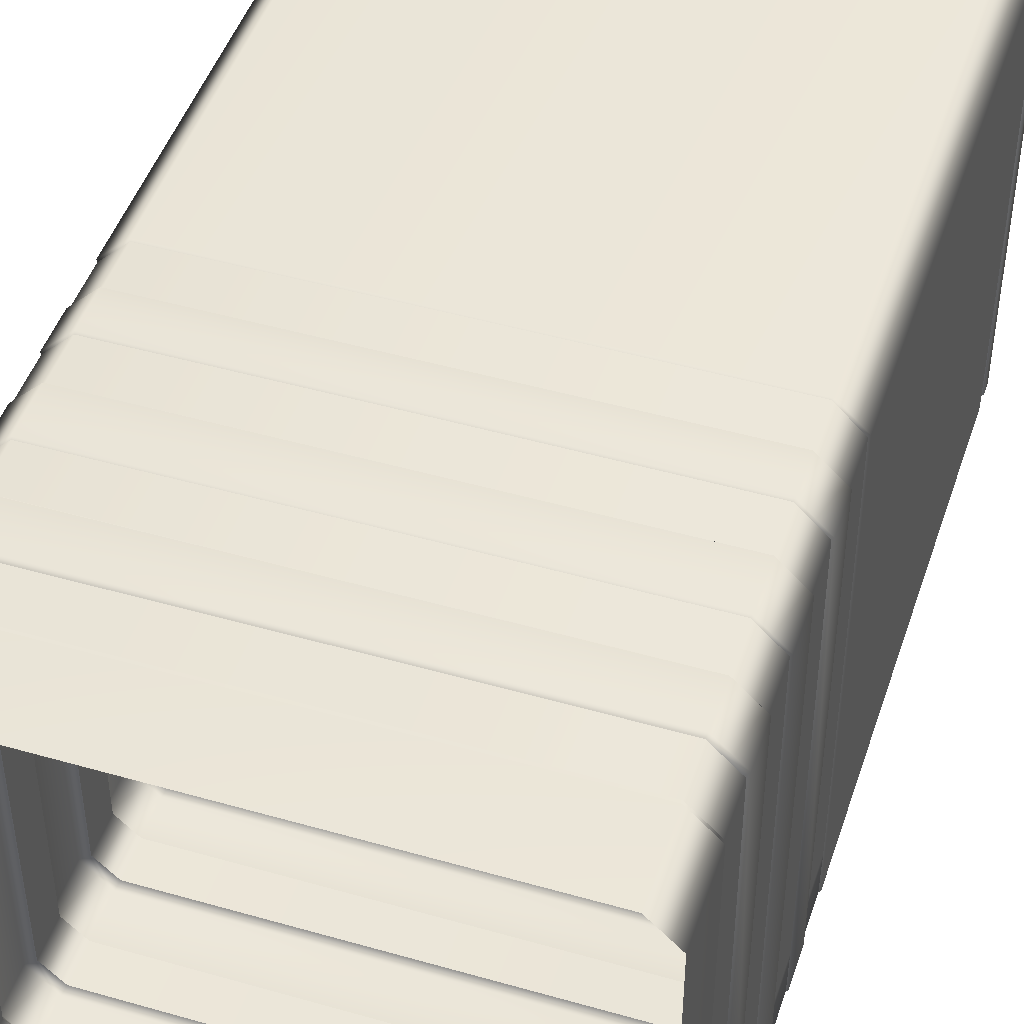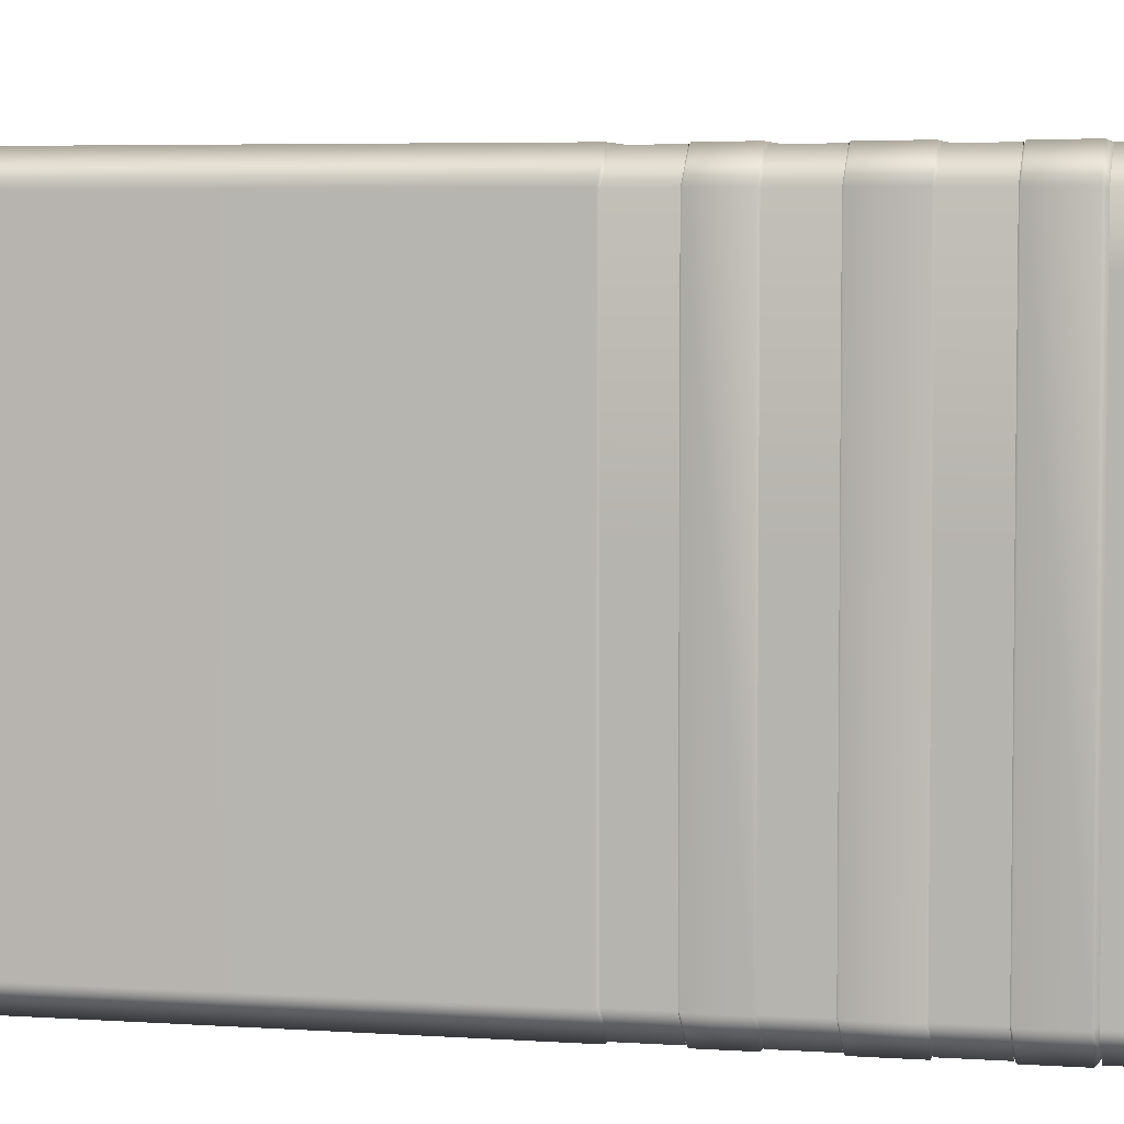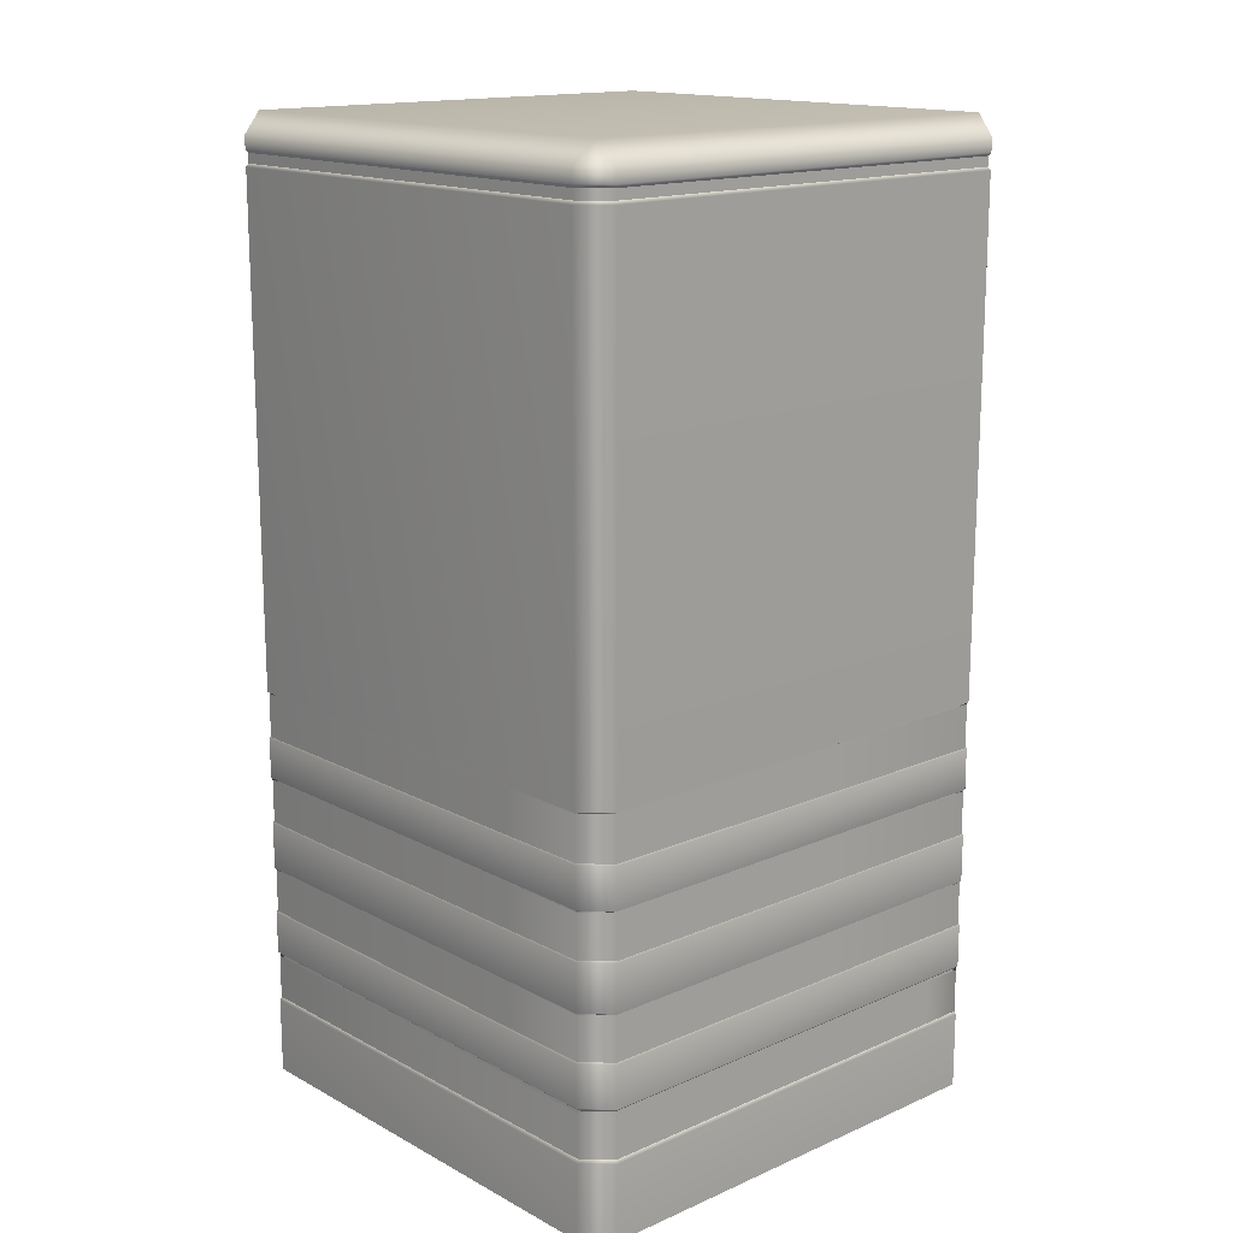
<metadata>
{"format":"obj","ext":"obj","renderer":"f3d","projection":"perspective","resolution":1024,"background":"white","views":[{"elev":46.7,"azim":18.1,"up":"+Z"},{"elev":4.8,"azim":-77.3,"up":"+Z"},{"elev":15.6,"azim":-132.1,"up":"+Y"}]}
</metadata>
<code>
g ENV_S04_Block_Mid_C
v -15.78 5.289 -17.53
v -15.63 5.533 -17.17
v -17.17 5.533 -15.63
v -17.53 5.289 -15.78
v -15.78 -0.0002708 -17.53
v -17.53 -0.0002708 -15.78
v -17.53 5.289 15.78
v -17.17 5.533 15.63
v -17.53 -0.0002708 15.78
v -15.63 5.533 17.17
v -15.78 5.289 17.53
v -15.78 -0.0002708 17.53
v 15.78 5.289 17.53
v 15.63 5.533 17.17
v 15.78 -0.0002708 17.53
v 17.17 5.533 15.63
v 17.53 5.289 15.78
v 17.53 -0.0002708 15.78
v 17.53 5.289 -15.78
v 17.17 5.533 -15.63
v 17.53 -0.0002708 -15.78
v 15.63 5.533 -17.17
v 15.78 5.289 -17.53
v -15.63 5.533 -17.17
v 15.78 -0.0002708 -17.53
v -15.78 5.289 -17.53
v -15.78 -0.0002708 -17.53
v -15.78 8.925 -17.53
v -15.63 8.625 -17.17
v 15.63 8.625 -17.17
v 15.78 8.925 -17.53
v -15.78 11.87 -17.53
v 17.17 8.625 -15.63
v 15.78 11.87 -17.53
v -15.54 12.16 -16.96
v 15.54 12.16 -16.96
v 17.53 8.925 -15.78
v 17.17 8.625 15.63
v 17.53 11.87 -15.78
v 16.96 12.16 -15.54
v 17.53 8.925 15.78
v 15.63 8.625 17.17
v 17.53 11.87 15.78
v 16.96 12.16 15.54
v 15.78 8.925 17.53
v -15.63 8.625 17.17
v 15.78 11.87 17.53
v 15.54 12.16 16.96
v -15.78 8.925 17.53
v -17.17 8.625 15.63
v -15.78 11.87 17.53
v -15.54 12.16 16.96
v -17.53 8.925 15.78
v -17.17 8.625 -15.63
v -17.53 11.87 15.78
v -16.96 12.16 15.54
v -17.53 8.925 -15.78
v -15.63 8.625 -17.17
v -15.78 8.925 -17.53
v -17.53 11.87 -15.78
v -16.96 12.16 -15.54
v -15.78 11.87 -17.53
v -15.54 12.16 -16.96
v -17.43 8.625 -15.74
v -15.74 5.533 -17.43
v -15.74 8.625 -17.43
v -17.43 5.533 -15.74
v -17.46 8.625 12.65
v -17.46 5.533 12.65
v -15.74 5.533 17.43
v 9.376 8.625 17.46
v 9.376 5.533 17.46
v -15.74 8.625 17.43
v -17.43 5.533 15.74
v -17.43 8.625 15.74
v -17.46 8.625 12.65
v -17.46 5.533 12.65
v -15.74 8.625 -17.43
v -15.74 5.533 -17.43
v 0.9646 5.533 -17.46
v 0.9646 8.625 -17.46
v 17.43 5.533 15.74
v 17.46 8.625 -2.289
v 17.46 5.533 -2.289
v 17.43 8.625 15.74
v 15.74 5.533 17.43
v 15.74 8.625 17.43
v 9.376 8.625 17.46
v 9.376 5.533 17.46
v 17.46 8.625 -2.289
v 17.43 5.533 -15.74
v 17.46 5.533 -2.289
v 17.43 8.625 -15.74
v 15.74 8.625 -17.43
v 15.74 5.533 -17.43
v 0.9646 5.533 -17.46
v 0.9646 8.625 -17.46
v -15.63 8.625 -17.17
v -15.63 5.533 -17.17
v 15.63 5.533 -17.17
v 15.63 8.625 -17.17
v 17.17 5.533 -15.63
v 17.17 8.625 -15.63
v 17.17 5.533 15.63
v 17.17 8.625 15.63
v 15.63 5.533 17.17
v 15.63 8.625 17.17
v -15.63 5.533 17.17
v -15.63 8.625 17.17
v -17.17 5.533 15.63
v -17.17 8.625 15.63
v -17.17 5.533 -15.63
v -17.17 8.625 -15.63
v -15.63 5.533 -17.17
v -15.63 8.625 -17.17
v -15.71 63.8 -17.36
v -15.71 63.13 -17.36
v 15.71 63.13 -17.36
v 15.71 63.8 -17.36
v 17.36 63.13 -15.71
v 17.36 63.8 -15.71
v 17.36 63.13 15.71
v 17.36 63.8 15.71
v 15.71 63.13 17.36
v 15.71 63.8 17.36
v -15.71 63.13 17.36
v -15.71 63.8 17.36
v -17.36 63.13 15.71
v -17.36 63.8 15.71
v -17.36 63.13 -15.71
v -17.36 63.8 -15.71
v -15.71 63.13 -17.36
v -15.71 63.8 -17.36
v -15.78 64.01 -17.53
v -15.71 63.8 -17.36
v 15.71 63.8 -17.36
v 15.78 64.01 -17.53
v 17.36 63.8 -15.71
v 15.78 64.94 -17.53
v -15.78 64.94 -17.53
v 17.53 64.01 -15.78
v 17.53 64.94 -15.78
v 17.36 63.8 15.71
v 17.53 64.94 15.78
v 17.53 64.01 15.78
v 15.71 63.8 17.36
v 15.78 64.01 17.53
v 15.78 64.94 17.53
v -15.71 63.8 17.36
v -15.78 64.94 17.53
v -15.78 64.01 17.53
v -17.36 63.8 15.71
v -17.53 64.01 15.78
v -17.53 64.94 15.78
v -17.36 63.8 -15.71
v -17.53 64.94 -15.78
v -17.53 64.01 -15.78
v -15.71 63.8 -17.36
v -15.78 64.01 -17.53
v -15.78 64.94 -17.53
v -17.36 63.13 -15.71
v -15.78 62.92 -17.53
v -15.71 63.13 -17.36
v -17.53 62.92 -15.78
v -15.78 27.92 -17.53
v -17.36 63.13 15.71
v -17.53 27.92 -15.78
v -17.53 62.92 15.78
v -15.71 63.13 17.36
v -17.53 27.92 15.78
v -15.78 62.92 17.53
v 15.71 63.13 17.36
v -15.78 27.92 17.53
v 15.78 62.92 17.53
v 17.36 63.13 15.71
v 15.78 27.92 17.53
v 17.53 62.92 15.78
v 17.36 63.13 -15.71
v 17.53 27.92 15.78
v 17.53 62.92 -15.78
v 15.71 63.13 -17.36
v 17.53 27.92 -15.78
v 15.78 62.92 -17.53
v -15.71 63.13 -17.36
v 15.78 27.92 -17.53
v -15.78 62.92 -17.53
v -15.78 27.92 -17.53
v -15.54 14.89 -16.96
v -15.54 12.16 -16.96
v 15.54 12.16 -16.96
v 15.54 14.89 -16.96
v 16.96 12.16 -15.54
v 16.96 14.89 -15.54
v 16.96 12.16 15.54
v 16.96 14.89 15.54
v 15.54 12.16 16.96
v 15.54 14.89 16.96
v -15.54 12.16 16.96
v -15.54 14.89 16.96
v -16.96 12.16 15.54
v -16.96 14.89 15.54
v -16.96 12.16 -15.54
v -16.96 14.89 -15.54
v -15.54 12.16 -16.96
v -15.54 14.89 -16.96
v 17.43 15.07 15.74
v 15.74 11.98 17.43
v 15.74 15.07 17.43
v 17.43 11.98 15.74
v 17.46 15.07 -12.65
v 17.46 11.98 -12.65
v 15.74 11.98 -17.43
v -9.375 15.07 -17.46
v -9.375 11.98 -17.46
v 15.74 15.07 -17.43
v 17.43 11.98 -15.74
v 17.43 15.07 -15.74
v 17.46 15.07 -12.65
v 17.46 11.98 -12.65
v 15.74 15.07 17.43
v 15.74 11.98 17.43
v -0.9641 11.98 17.46
v -0.9641 15.07 17.46
v -17.43 11.98 -15.74
v -17.46 15.07 2.29
v -17.46 11.98 2.29
v -17.43 15.07 -15.74
v -15.74 11.98 -17.43
v -15.74 15.07 -17.43
v -9.375 15.07 -17.46
v -9.375 11.98 -17.46
v -17.46 15.07 2.29
v -17.43 11.98 15.74
v -17.46 11.98 2.29
v -17.43 15.07 15.74
v -15.74 15.07 17.43
v -15.74 11.98 17.43
v -0.9641 11.98 17.46
v -0.9641 15.07 17.46
v -15.78 15.17 -17.53
v -15.54 14.89 -16.96
v 15.54 14.89 -16.96
v 15.78 15.17 -17.53
v -15.78 18.47 -17.53
v 16.96 14.89 -15.54
v 15.78 18.47 -17.53
v 17.53 15.17 -15.78
v 16.96 14.89 15.54
v 17.53 18.47 -15.78
v 17.53 15.17 15.78
v 15.54 14.89 16.96
v 17.53 18.47 15.78
v 15.78 15.17 17.53
v -15.54 14.89 16.96
v 15.78 18.47 17.53
v -15.78 15.17 17.53
v -16.96 14.89 15.54
v -15.78 18.47 17.53
v -17.53 15.17 15.78
v -16.96 14.89 -15.54
v -17.53 18.47 15.78
v -17.53 15.17 -15.78
v -15.54 14.89 -16.96
v -17.53 18.47 -15.78
v -15.78 15.17 -17.53
v -15.78 18.47 -17.53
v -15.78 24.62 -17.53
v -15.78 21.77 -17.53
v 15.78 21.77 -17.53
v 15.78 24.62 -17.53
v 17.53 21.77 -15.78
v 17.53 24.62 -15.78
v 17.53 21.77 15.78
v 17.53 24.62 15.78
v 15.78 21.77 17.53
v 15.78 24.62 17.53
v -15.78 21.77 17.53
v -15.78 24.62 17.53
v -17.53 21.77 15.78
v -17.53 24.62 15.78
v -17.53 21.77 -15.78
v -17.53 24.62 -15.78
v -15.78 21.77 -17.53
v -15.78 24.62 -17.53
v -15.54 21.49 -16.96
v -15.54 18.76 -16.96
v 15.54 18.76 -16.96
v 15.54 21.49 -16.96
v 16.96 18.76 -15.54
v 16.96 21.49 -15.54
v 16.96 18.76 15.54
v 16.96 21.49 15.54
v 15.54 18.76 16.96
v 15.54 21.49 16.96
v -15.54 18.76 16.96
v -15.54 21.49 16.96
v -16.96 18.76 15.54
v -16.96 21.49 15.54
v -16.96 18.76 -15.54
v -16.96 21.49 -15.54
v -15.54 18.76 -16.96
v -15.54 21.49 -16.96
v -15.54 18.76 -16.96
v -15.78 18.47 -17.53
v 15.78 18.47 -17.53
v 15.54 18.76 -16.96
v 17.53 18.47 -15.78
v 16.96 18.76 -15.54
v 17.53 18.47 15.78
v 16.96 18.76 15.54
v 15.78 18.47 17.53
v 15.54 18.76 16.96
v -15.78 18.47 17.53
v -15.54 18.76 16.96
v -17.53 18.47 15.78
v -16.96 18.76 15.54
v -17.53 18.47 -15.78
v -16.96 18.76 -15.54
v -15.78 18.47 -17.53
v -15.54 18.76 -16.96
v -15.78 21.77 -17.53
v -15.54 21.49 -16.96
v 15.54 21.49 -16.96
v 15.78 21.77 -17.53
v 16.96 21.49 -15.54
v 17.53 21.77 -15.78
v 16.96 21.49 15.54
v 17.53 21.77 15.78
v 15.54 21.49 16.96
v 15.78 21.77 17.53
v -15.54 21.49 16.96
v -15.78 21.77 17.53
v -16.96 21.49 15.54
v -17.53 21.77 15.78
v -16.96 21.49 -15.54
v -17.53 21.77 -15.78
v -15.54 21.49 -16.96
v -15.78 21.77 -17.53
v -15.54 27.63 -16.96
v -15.54 24.9 -16.96
v 15.54 24.9 -16.96
v 15.54 27.63 -16.96
v 16.96 24.9 -15.54
v 16.96 27.63 -15.54
v 16.96 24.9 15.54
v 16.96 27.63 15.54
v 15.54 24.9 16.96
v 15.54 27.63 16.96
v -15.54 24.9 16.96
v -15.54 27.63 16.96
v -16.96 24.9 15.54
v -16.96 27.63 15.54
v -16.96 24.9 -15.54
v -16.96 27.63 -15.54
v -15.54 24.9 -16.96
v -15.54 27.63 -16.96
v -15.54 24.9 -16.96
v -15.78 24.62 -17.53
v 15.78 24.62 -17.53
v 15.54 24.9 -16.96
v 17.53 24.62 -15.78
v 16.96 24.9 -15.54
v 17.53 24.62 15.78
v 16.96 24.9 15.54
v 15.78 24.62 17.53
v 15.54 24.9 16.96
v -15.78 24.62 17.53
v -15.54 24.9 16.96
v -17.53 24.62 15.78
v -16.96 24.9 15.54
v -17.53 24.62 -15.78
v -16.96 24.9 -15.54
v -15.78 24.62 -17.53
v -15.54 24.9 -16.96
v -15.78 27.92 -17.53
v -15.54 27.63 -16.96
v 15.54 27.63 -16.96
v 15.78 27.92 -17.53
v 16.96 27.63 -15.54
v 17.53 27.92 -15.78
v 16.96 27.63 15.54
v 17.53 27.92 15.78
v 15.54 27.63 16.96
v 15.78 27.92 17.53
v -15.54 27.63 16.96
v -15.78 27.92 17.53
v -16.96 27.63 15.54
v -17.53 27.92 15.78
v -16.96 27.63 -15.54
v -17.53 27.92 -15.78
v -15.54 27.63 -16.96
v -15.78 27.92 -17.53
v 17.43 27.79 15.74
v 15.74 24.7 17.43
v 15.74 27.79 17.43
v 17.43 24.7 15.74
v 17.46 27.79 -12.65
v 17.46 24.7 -12.65
v 15.74 24.7 -17.43
v -9.375 27.79 -17.46
v -9.375 24.7 -17.46
v 15.74 27.79 -17.43
v 17.43 24.7 -15.74
v 17.43 27.79 -15.74
v 17.46 27.79 -12.65
v 17.46 24.7 -12.65
v 15.74 27.79 17.43
v 15.74 24.7 17.43
v -0.9641 24.7 17.46
v -0.9641 27.79 17.46
v -17.43 24.7 -15.74
v -17.46 27.79 2.29
v -17.46 24.7 2.29
v -17.43 27.79 -15.74
v -15.74 24.7 -17.43
v -15.74 27.79 -17.43
v -9.375 27.79 -17.46
v -9.375 24.7 -17.46
v -17.46 27.79 2.29
v -17.43 24.7 15.74
v -17.46 24.7 2.29
v -17.43 27.79 15.74
v -15.74 27.79 17.43
v -15.74 24.7 17.43
v -0.9641 24.7 17.46
v -0.9641 27.79 17.46
v 17.43 21.64 15.74
v 15.74 18.55 17.43
v 15.74 21.64 17.43
v 17.43 18.55 15.74
v 17.46 21.64 -12.65
v 17.46 18.55 -12.65
v 15.74 18.55 -17.43
v -9.375 21.64 -17.46
v -9.375 18.55 -17.46
v 15.74 21.64 -17.43
v 17.43 18.55 -15.74
v 17.43 21.64 -15.74
v 17.46 21.64 -12.65
v 17.46 18.55 -12.65
v 15.74 21.64 17.43
v 15.74 18.55 17.43
v -0.9641 18.55 17.46
v -0.9641 21.64 17.46
v -17.43 18.55 -15.74
v -17.46 21.64 2.29
v -17.46 18.55 2.29
v -17.43 21.64 -15.74
v -15.74 18.55 -17.43
v -15.74 21.64 -17.43
v -9.375 21.64 -17.46
v -9.375 18.55 -17.46
v -17.46 21.64 2.29
v -17.43 18.55 15.74
v -17.46 18.55 2.29
v -17.43 21.64 15.74
v -15.74 21.64 17.43
v -15.74 18.55 17.43
v -0.9641 18.55 17.46
v -0.9641 21.64 17.46
v -17.53 64.94 15.78
v -16.13 66.4 16.13
v -15.78 64.94 17.53
v -17.53 64.94 -15.78
v 16.13 66.4 16.13
v 15.78 64.94 17.53
v 17.53 64.94 15.78
v 16.13 66.4 -16.13
v 17.53 64.94 -15.78
v 15.78 64.94 -17.53
v -16.13 66.4 -16.13
v -15.78 64.94 -17.53
g ENV_S04_Block_Mid_C_0
f 3 2 1
f 4 3 1
f 4 1 5
f 6 4 5
f 4 7 3
f 4 6 7
f 7 8 3
f 6 9 7
f 10 8 7
f 11 7 9
f 11 10 7
f 12 11 9
f 11 13 10
f 11 12 13
f 13 14 10
f 12 15 13
f 16 14 13
f 17 13 15
f 17 16 13
f 18 17 15
f 17 19 16
f 17 18 19
f 19 20 16
f 18 21 19
f 22 20 19
f 23 19 21
f 23 22 19
f 22 23 24
f 25 23 21
f 23 26 24
f 23 25 26
f 25 27 26
f 30 29 28
f 31 30 28
f 31 28 32
f 33 30 31
f 34 31 32
f 34 32 35
f 36 34 35
f 37 33 31
f 37 31 34
f 38 33 37
f 39 34 36
f 39 37 34
f 40 39 36
f 41 38 37
f 41 37 39
f 38 41 42
f 43 39 40
f 43 41 39
f 44 43 40
f 41 45 42
f 41 43 45
f 46 42 45
f 43 44 47
f 43 47 45
f 44 48 47
f 49 46 45
f 49 45 47
f 46 49 50
f 51 47 48
f 51 49 47
f 52 51 48
f 49 53 50
f 49 51 53
f 54 50 53
f 51 52 55
f 51 55 53
f 52 56 55
f 57 54 53
f 57 53 55
f 58 54 57
f 59 58 57
f 60 55 56
f 60 57 55
f 59 57 60
f 61 60 56
f 62 59 60
f 62 60 61
f 63 62 61
f 66 65 64
f 65 67 64
f 68 64 67
f 69 68 67
f 72 71 70
f 71 73 70
f 70 73 74
f 73 75 74
f 74 75 76
f 77 74 76
f 80 79 78
f 81 80 78
f 84 83 82
f 83 85 82
f 82 85 86
f 85 87 86
f 86 87 88
f 89 86 88
f 92 91 90
f 91 93 90
f 93 91 94
f 91 95 94
f 94 95 96
f 97 94 96
f 100 99 98
f 101 100 98
f 102 100 101
f 103 102 101
f 104 102 103
f 105 104 103
f 104 105 106
f 105 107 106
f 108 106 107
f 109 108 107
f 108 109 110
f 109 111 110
f 112 110 111
f 113 112 111
f 114 112 113
f 115 114 113
f 118 117 116
f 119 118 116
f 120 118 119
f 121 120 119
f 122 120 121
f 123 122 121
f 122 123 124
f 123 125 124
f 126 124 125
f 127 126 125
f 126 127 128
f 127 129 128
f 130 128 129
f 131 130 129
f 132 130 131
f 133 132 131
f 136 135 134
f 137 136 134
f 138 136 137
f 137 134 139
f 134 140 139
f 141 138 137
f 141 137 139
f 142 141 139
f 143 138 141
f 141 142 144
f 145 143 141
f 145 141 144
f 143 145 146
f 145 144 147
f 145 147 146
f 144 148 147
f 149 146 147
f 147 148 150
f 151 149 147
f 151 147 150
f 149 151 152
f 151 150 153
f 151 153 152
f 150 154 153
f 155 152 153
f 153 154 156
f 157 155 153
f 157 153 156
f 158 155 157
f 159 158 157
f 159 157 156
f 160 159 156
f 163 162 161
f 162 164 161
f 162 165 164
f 161 164 166
f 165 167 164
f 164 168 166
f 164 167 168
f 169 166 168
f 167 170 168
f 171 169 168
f 171 168 170
f 169 171 172
f 173 171 170
f 171 174 172
f 171 173 174
f 175 172 174
f 173 176 174
f 177 175 174
f 177 174 176
f 175 177 178
f 179 177 176
f 177 180 178
f 177 179 180
f 178 180 181
f 179 182 180
f 180 183 181
f 180 182 183
f 181 183 184
f 182 185 183
f 183 186 184
f 183 185 186
f 185 187 186
f 190 189 188
f 191 190 188
f 192 190 191
f 193 192 191
f 194 192 193
f 195 194 193
f 194 195 196
f 195 197 196
f 198 196 197
f 199 198 197
f 198 199 200
f 199 201 200
f 202 200 201
f 203 202 201
f 204 202 203
f 205 204 203
f 208 207 206
f 207 209 206
f 210 206 209
f 211 210 209
f 214 213 212
f 213 215 212
f 212 215 216
f 215 217 216
f 216 217 218
f 219 216 218
f 222 221 220
f 223 222 220
f 226 225 224
f 225 227 224
f 224 227 228
f 227 229 228
f 228 229 230
f 231 228 230
f 234 233 232
f 233 235 232
f 235 233 236
f 233 237 236
f 236 237 238
f 239 236 238
f 242 241 240
f 243 242 240
f 243 240 244
f 245 242 243
f 246 243 244
f 247 245 243
f 247 243 246
f 248 245 247
f 249 247 246
f 250 248 247
f 250 247 249
f 248 250 251
f 252 250 249
f 250 253 251
f 250 252 253
f 254 251 253
f 252 255 253
f 256 254 253
f 256 253 255
f 254 256 257
f 258 256 255
f 256 259 257
f 256 258 259
f 260 257 259
f 258 261 259
f 262 260 259
f 262 259 261
f 263 260 262
f 264 262 261
f 265 263 262
f 265 262 264
f 266 265 264
f 269 268 267
f 270 269 267
f 271 269 270
f 272 271 270
f 273 271 272
f 274 273 272
f 273 274 275
f 274 276 275
f 277 275 276
f 278 277 276
f 277 278 279
f 278 280 279
f 281 279 280
f 282 281 280
f 283 281 282
f 284 283 282
f 287 286 285
f 288 287 285
f 289 287 288
f 290 289 288
f 291 289 290
f 292 291 290
f 291 292 293
f 292 294 293
f 295 293 294
f 296 295 294
f 295 296 297
f 296 298 297
f 299 297 298
f 300 299 298
f 301 299 300
f 302 301 300
f 305 304 303
f 306 305 303
f 307 305 306
f 308 307 306
f 309 307 308
f 310 309 308
f 309 310 311
f 310 312 311
f 313 311 312
f 314 313 312
f 313 314 315
f 314 316 315
f 317 315 316
f 318 317 316
f 319 317 318
f 320 319 318
f 323 322 321
f 324 323 321
f 325 323 324
f 326 325 324
f 327 325 326
f 328 327 326
f 327 328 329
f 328 330 329
f 331 329 330
f 332 331 330
f 331 332 333
f 332 334 333
f 335 333 334
f 336 335 334
f 337 335 336
f 338 337 336
f 341 340 339
f 342 341 339
f 343 341 342
f 344 343 342
f 345 343 344
f 346 345 344
f 345 346 347
f 346 348 347
f 349 347 348
f 350 349 348
f 349 350 351
f 350 352 351
f 353 351 352
f 354 353 352
f 355 353 354
f 356 355 354
f 359 358 357
f 360 359 357
f 361 359 360
f 362 361 360
f 363 361 362
f 364 363 362
f 363 364 365
f 364 366 365
f 367 365 366
f 368 367 366
f 367 368 369
f 368 370 369
f 371 369 370
f 372 371 370
f 373 371 372
f 374 373 372
f 377 376 375
f 378 377 375
f 379 377 378
f 380 379 378
f 381 379 380
f 382 381 380
f 381 382 383
f 382 384 383
f 385 383 384
f 386 385 384
f 385 386 387
f 386 388 387
f 389 387 388
f 390 389 388
f 391 389 390
f 392 391 390
f 395 394 393
f 394 396 393
f 397 393 396
f 398 397 396
f 401 400 399
f 400 402 399
f 399 402 403
f 402 404 403
f 403 404 405
f 406 403 405
f 409 408 407
f 410 409 407
f 413 412 411
f 412 414 411
f 411 414 415
f 414 416 415
f 415 416 417
f 418 415 417
f 421 420 419
f 420 422 419
f 422 420 423
f 420 424 423
f 423 424 425
f 426 423 425
f 429 428 427
f 428 430 427
f 431 427 430
f 432 431 430
f 435 434 433
f 434 436 433
f 433 436 437
f 436 438 437
f 437 438 439
f 440 437 439
f 443 442 441
f 444 443 441
f 447 446 445
f 446 448 445
f 445 448 449
f 448 450 449
f 449 450 451
f 452 449 451
f 455 454 453
f 454 456 453
f 456 454 457
f 454 458 457
f 457 458 459
f 460 457 459
f 463 462 461
f 461 462 464
f 465 462 463
f 466 465 463
f 467 465 466
f 468 465 467
f 465 468 462
f 469 468 467
f 470 468 469
f 462 471 464
f 468 471 462
f 471 468 470
f 464 471 472
f 472 471 470

</code>
